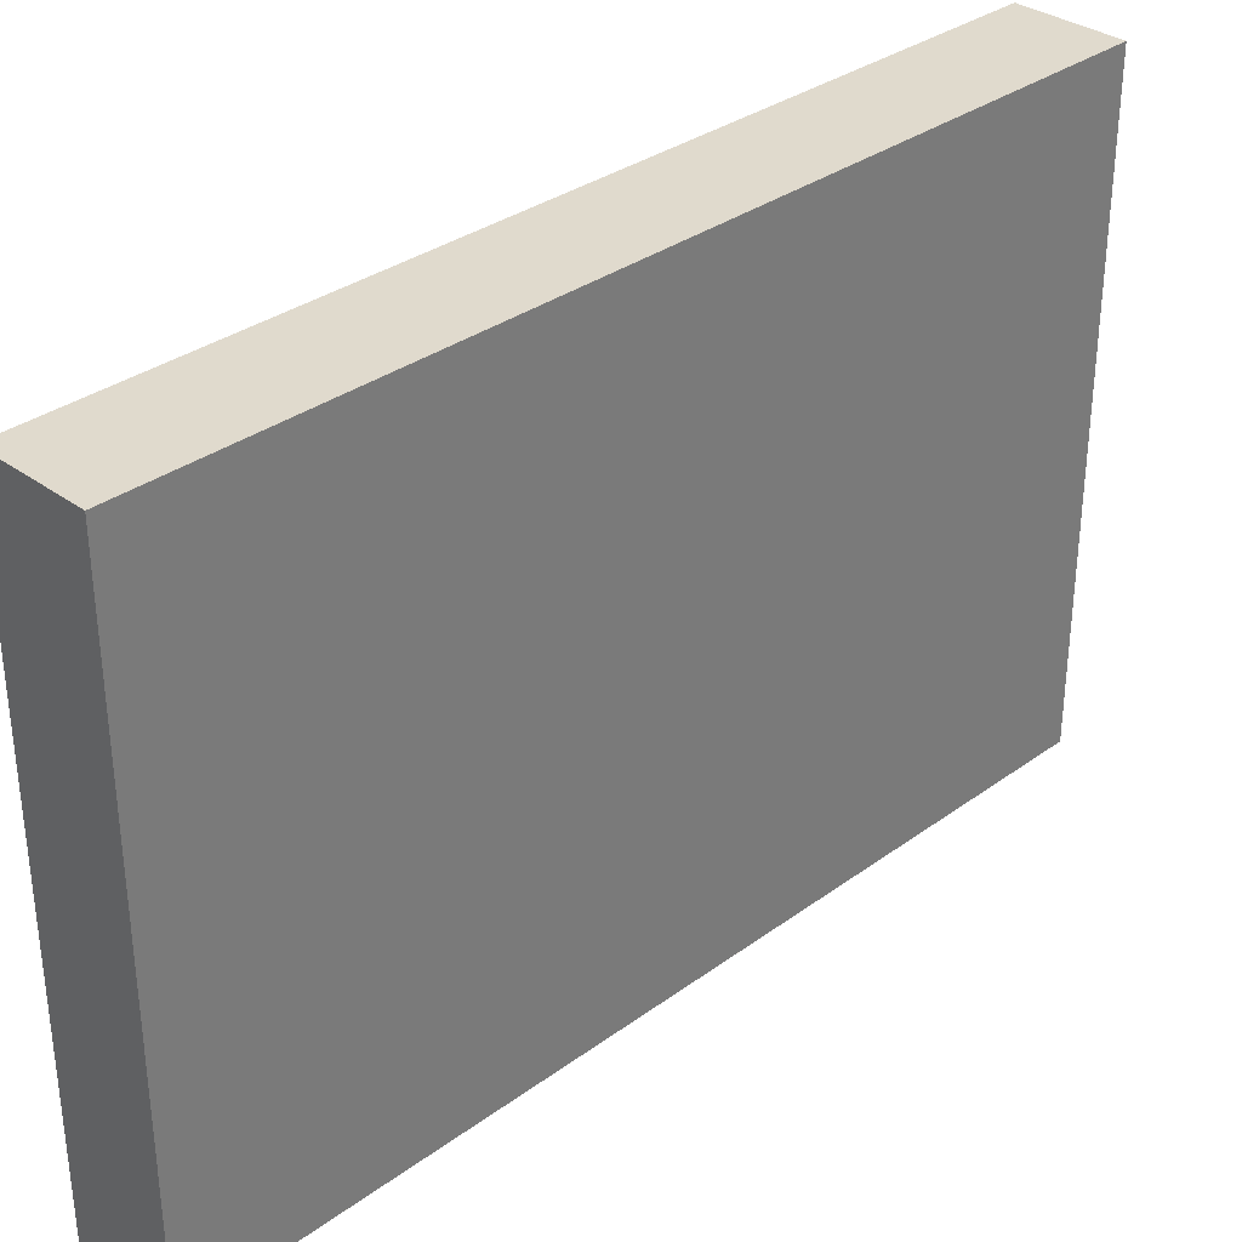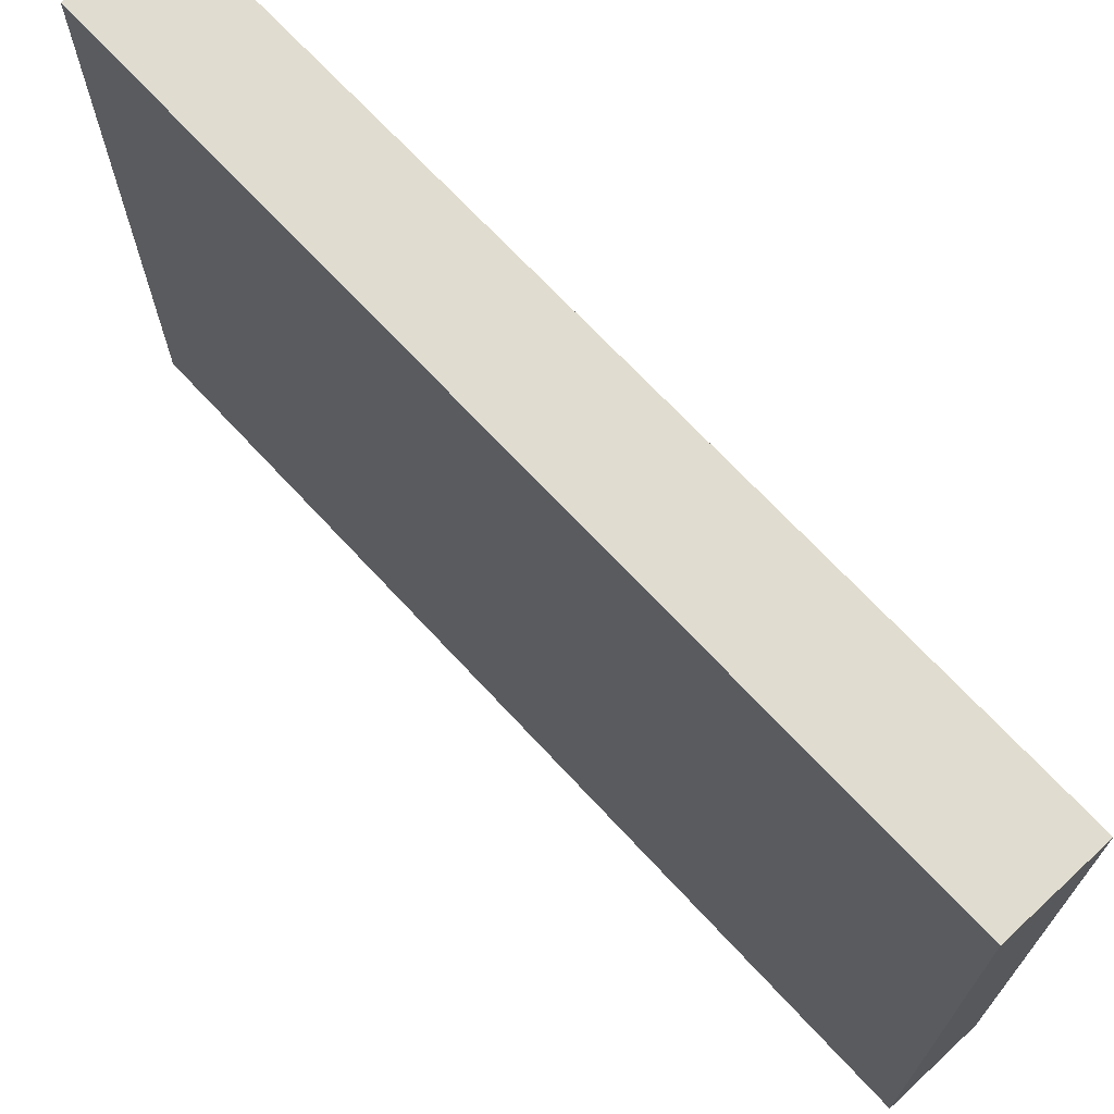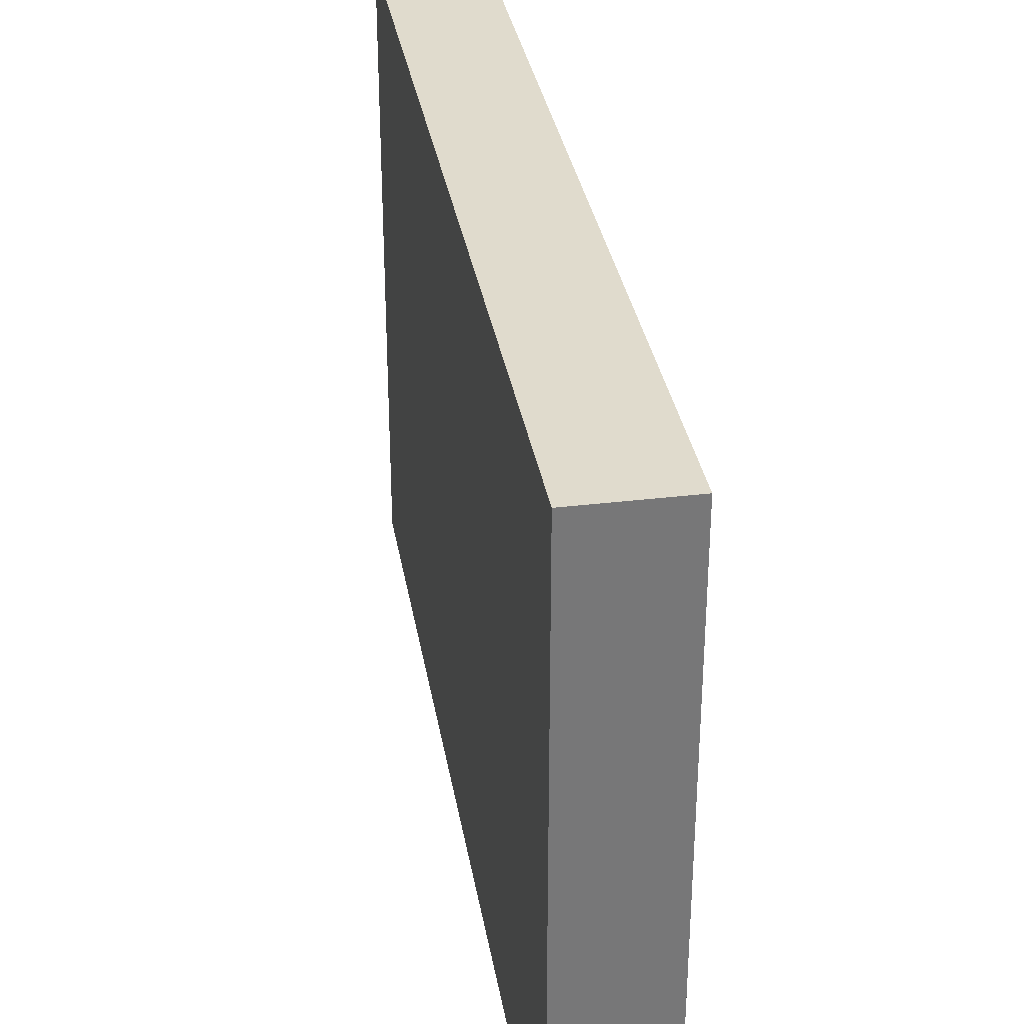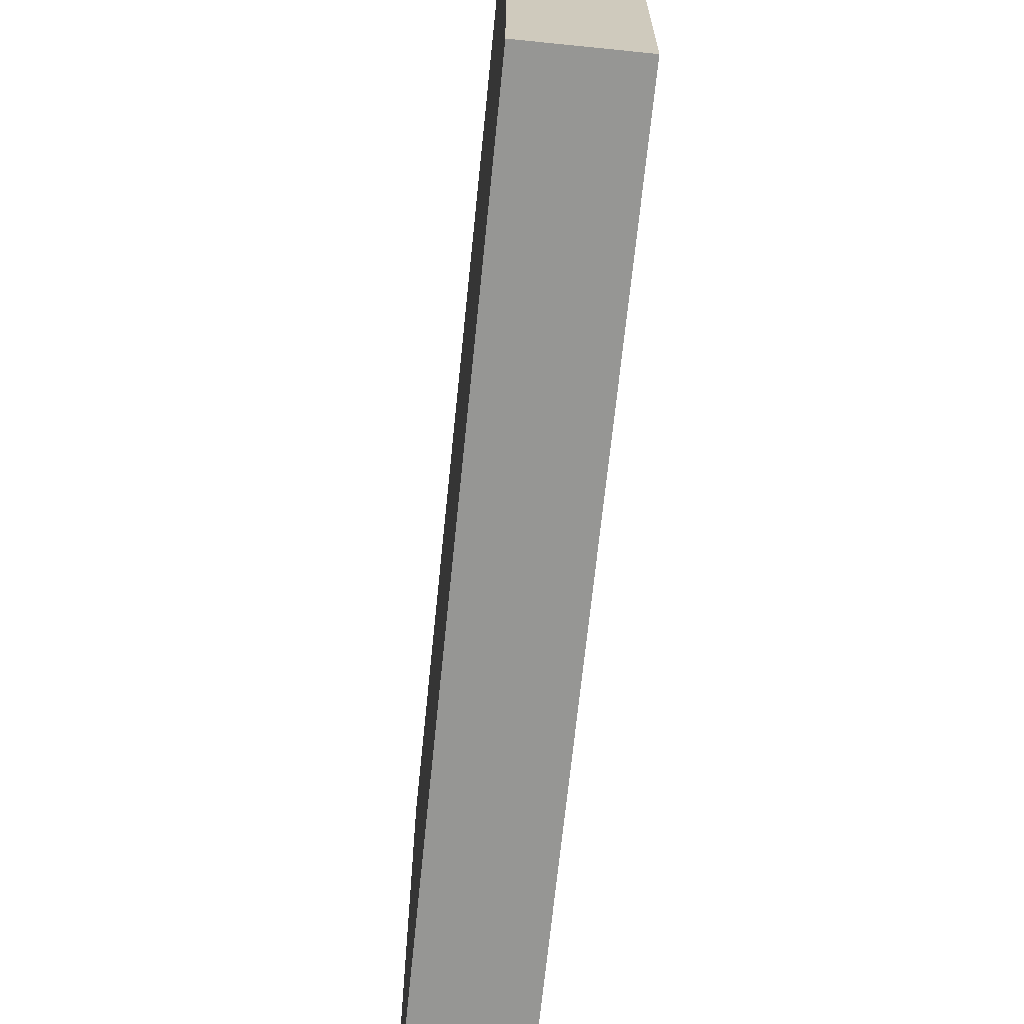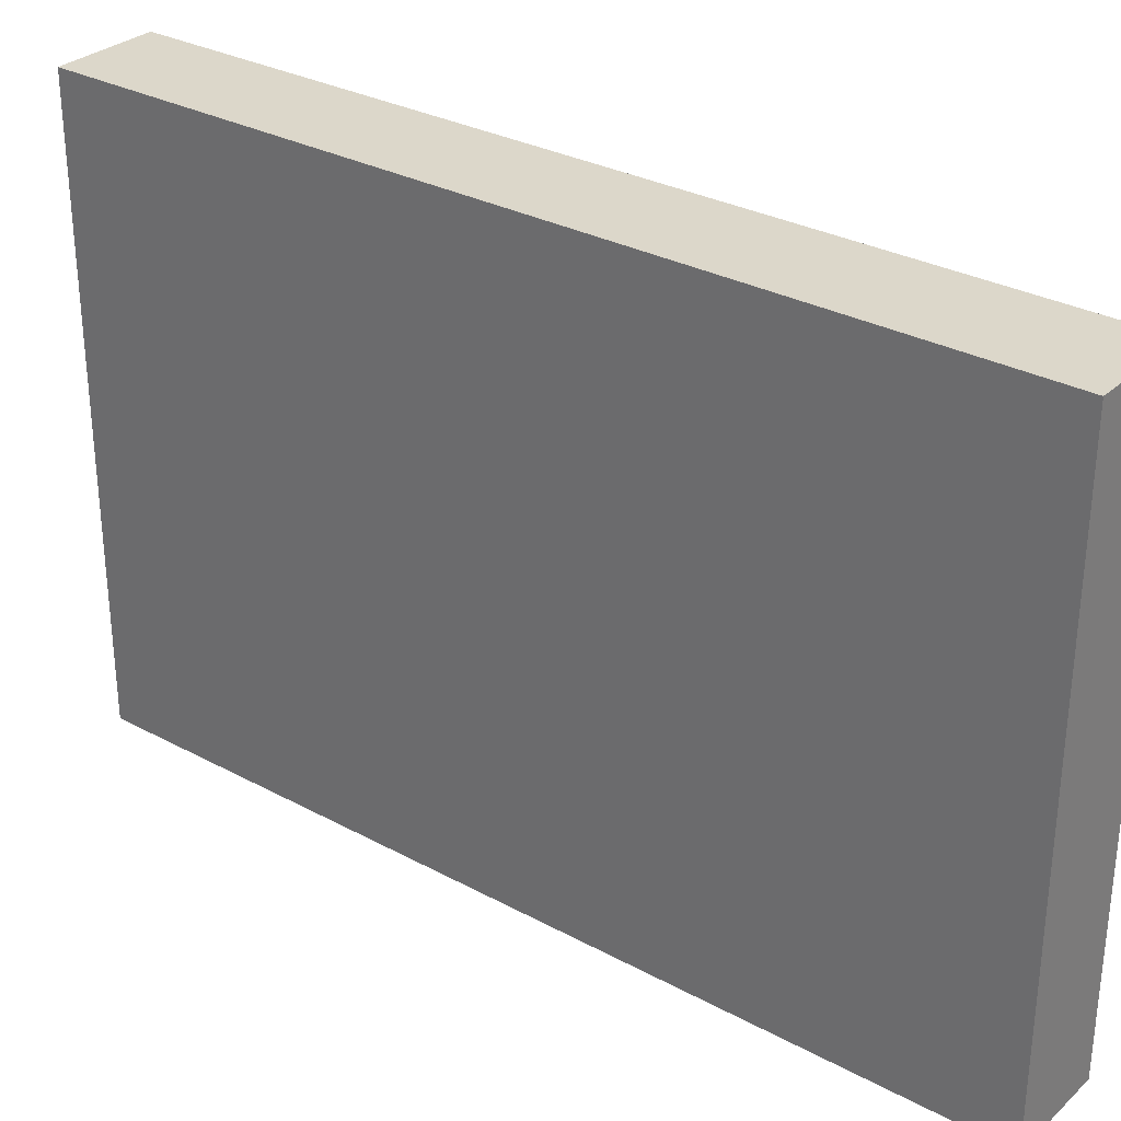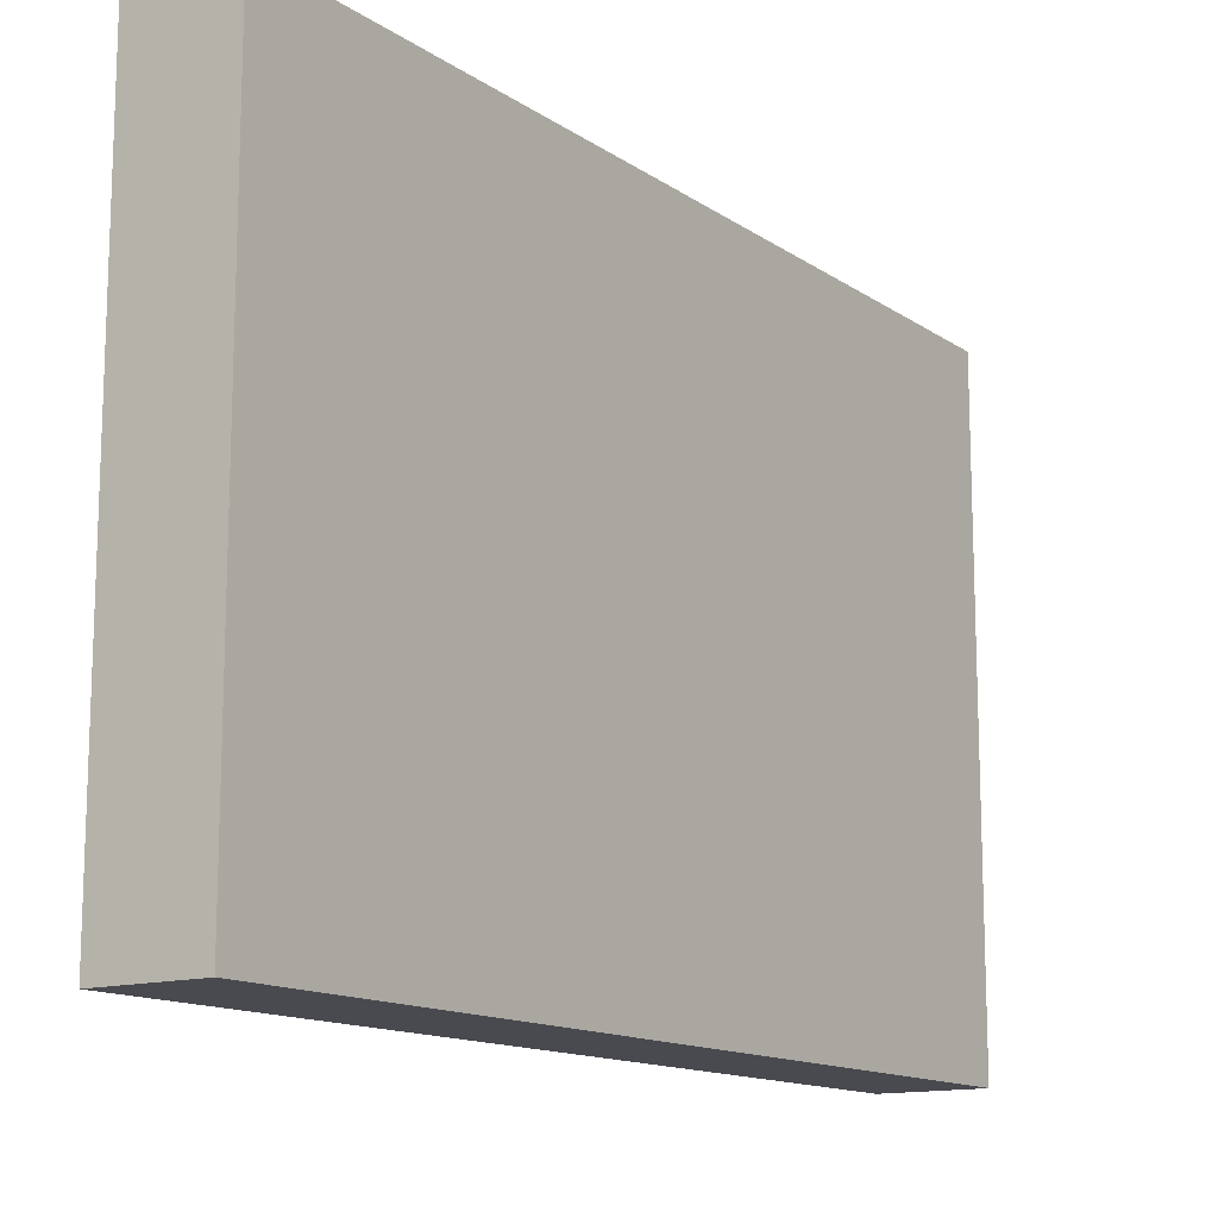
<metadata>
{"format":"obj","ext":"obj","renderer":"f3d","projection":"perspective","resolution":1024,"background":"white","views":[{"elev":33.1,"azim":-135.0,"up":"+Y"},{"elev":69.5,"azim":-42.8,"up":"+Y"},{"elev":33.3,"azim":170.6,"up":"+Y"},{"elev":-67.7,"azim":-5.8,"up":"+Y"},{"elev":30.5,"azim":-52.1,"up":"+Y"},{"elev":-13.5,"azim":-145.7,"up":"+Y"}]}
</metadata>
<code>
v 1520 -192 0
v 1536 -288 0
v 1520 -288 0
v 1536 -192 0
v 1520 -288 144
v 1536 -192 144
v 1520 -192 144
v 1536 -288 144
f 1 2 3
f 1 4 2
f 5 6 7
f 5 8 6
f 7 4 1
f 7 6 4
f 8 3 2
f 8 5 3
f 6 2 4
f 6 8 2
f 5 1 3
f 5 7 1

</code>
